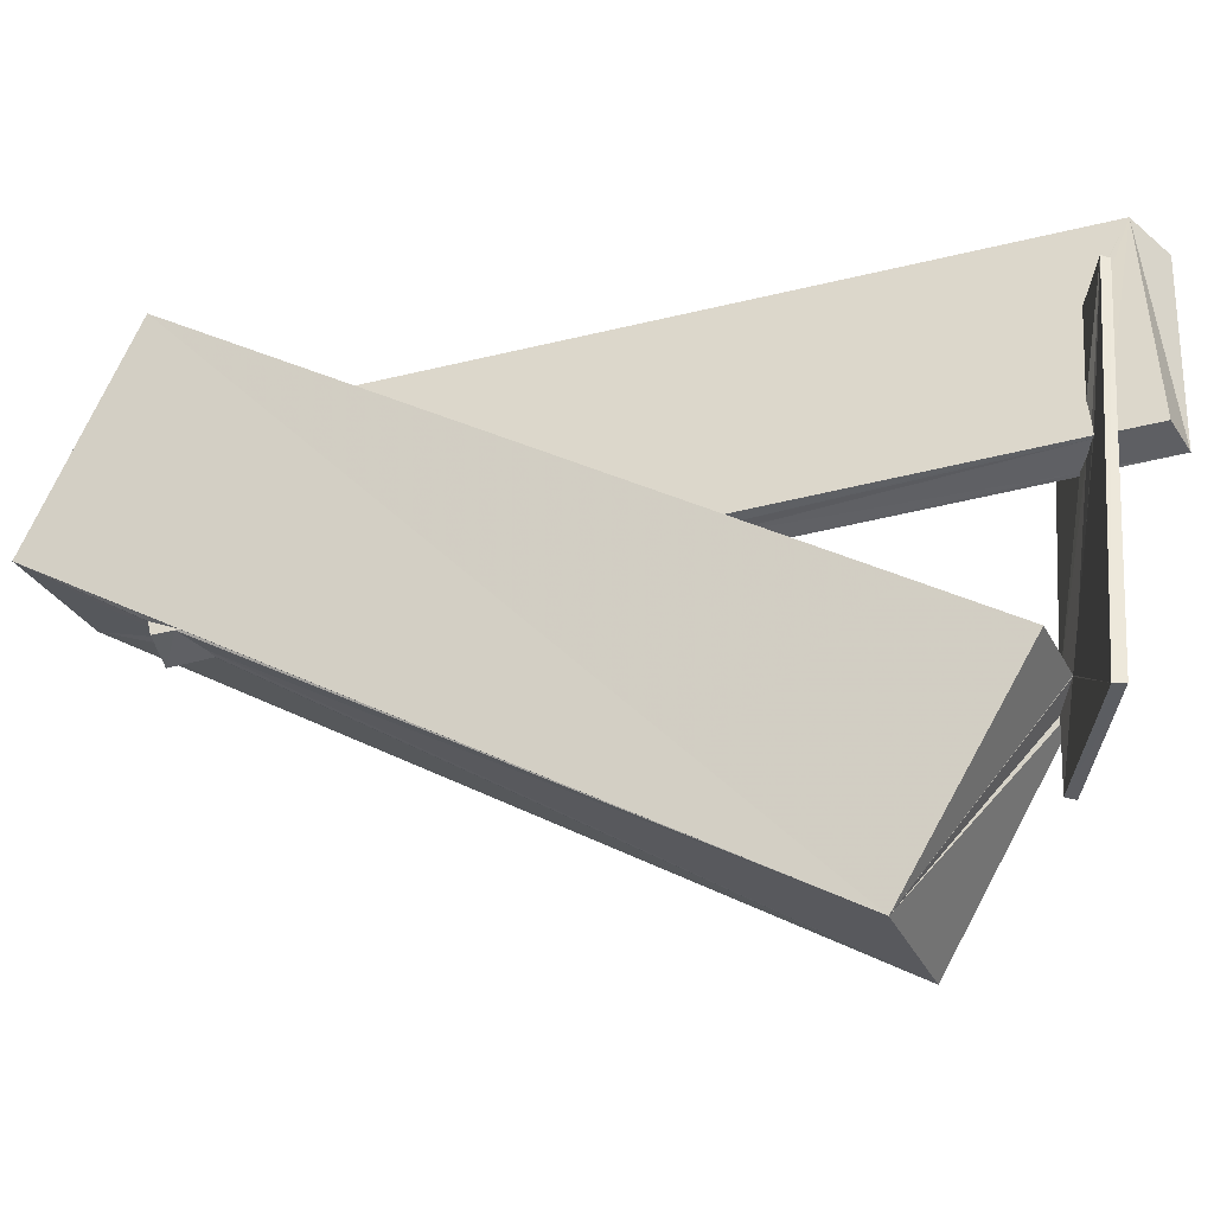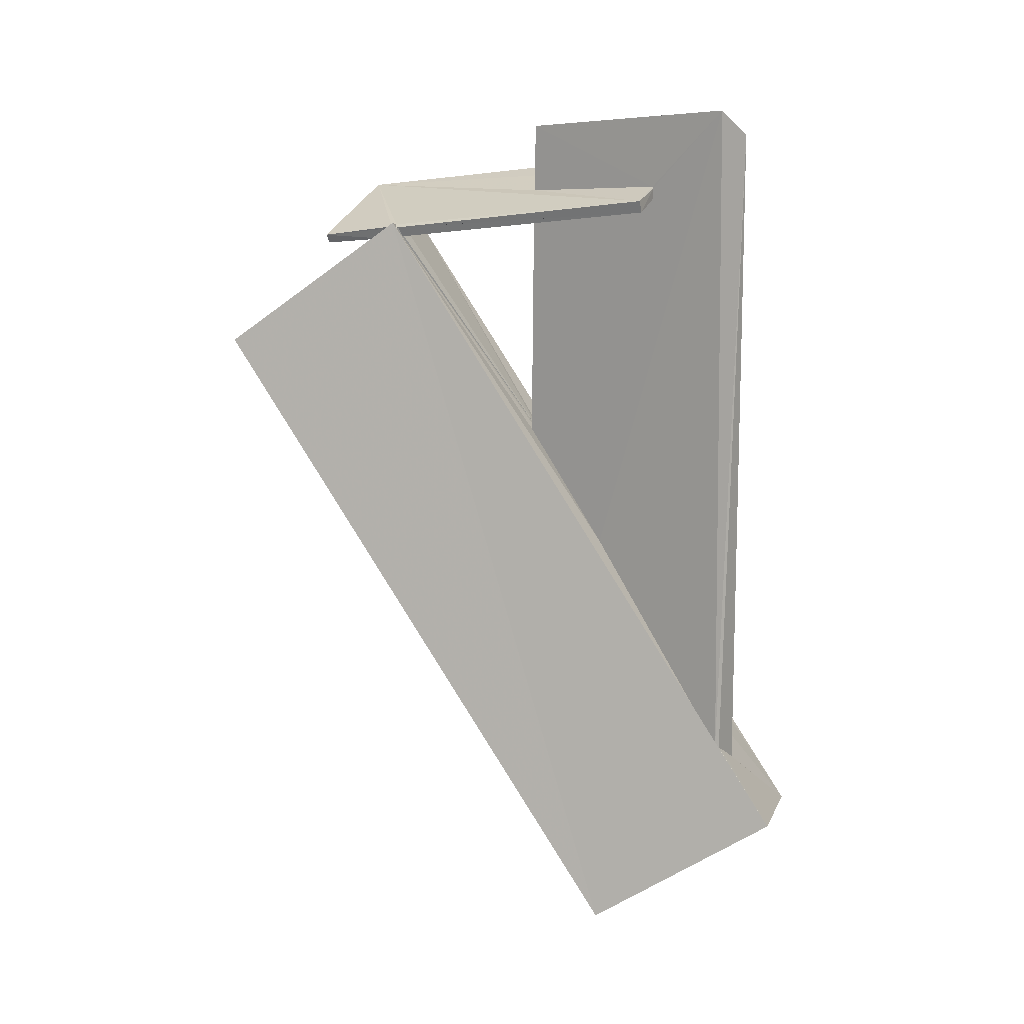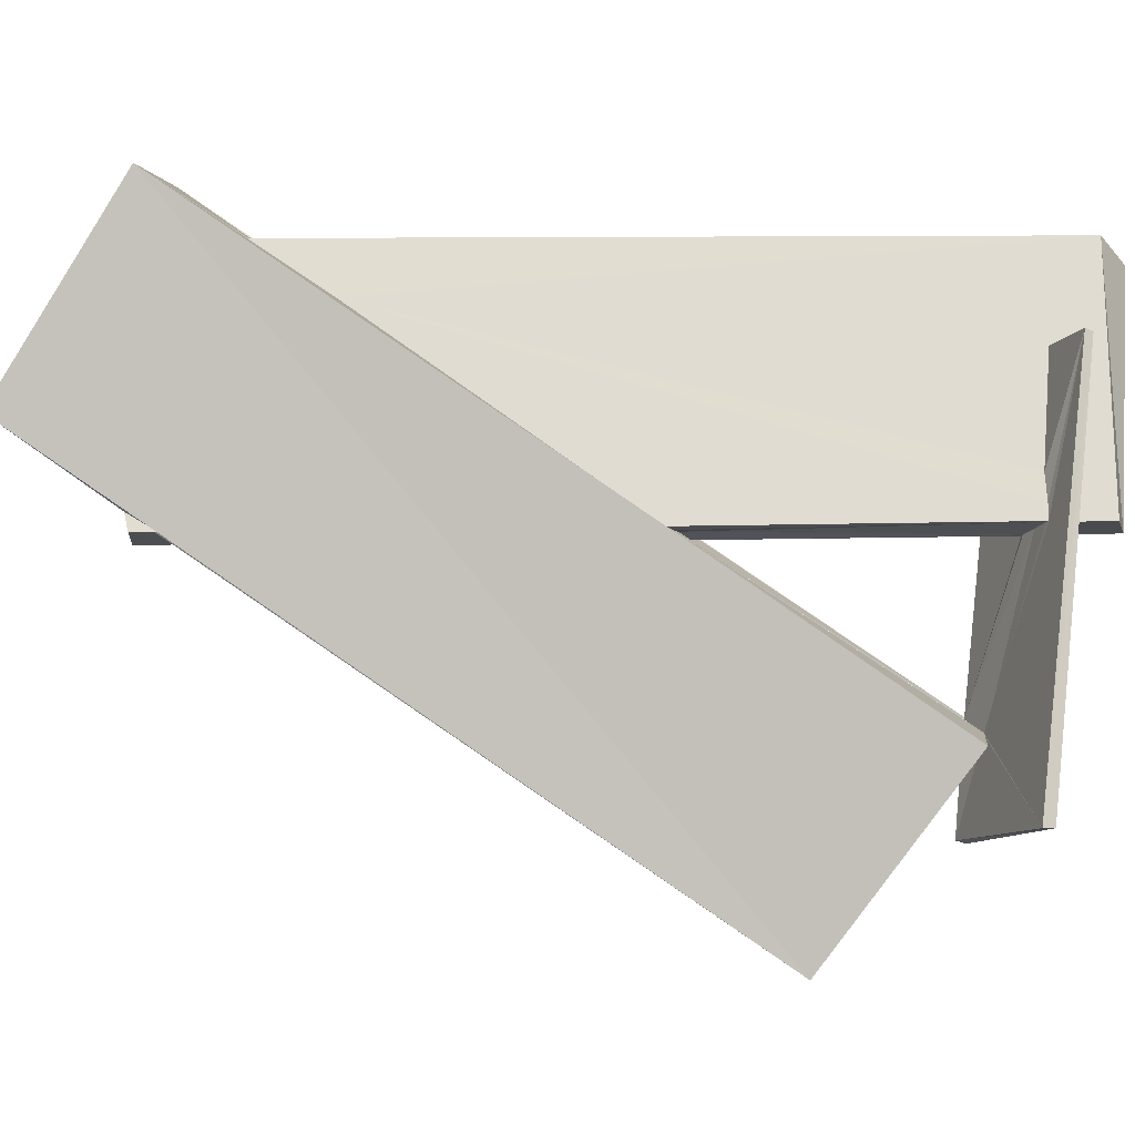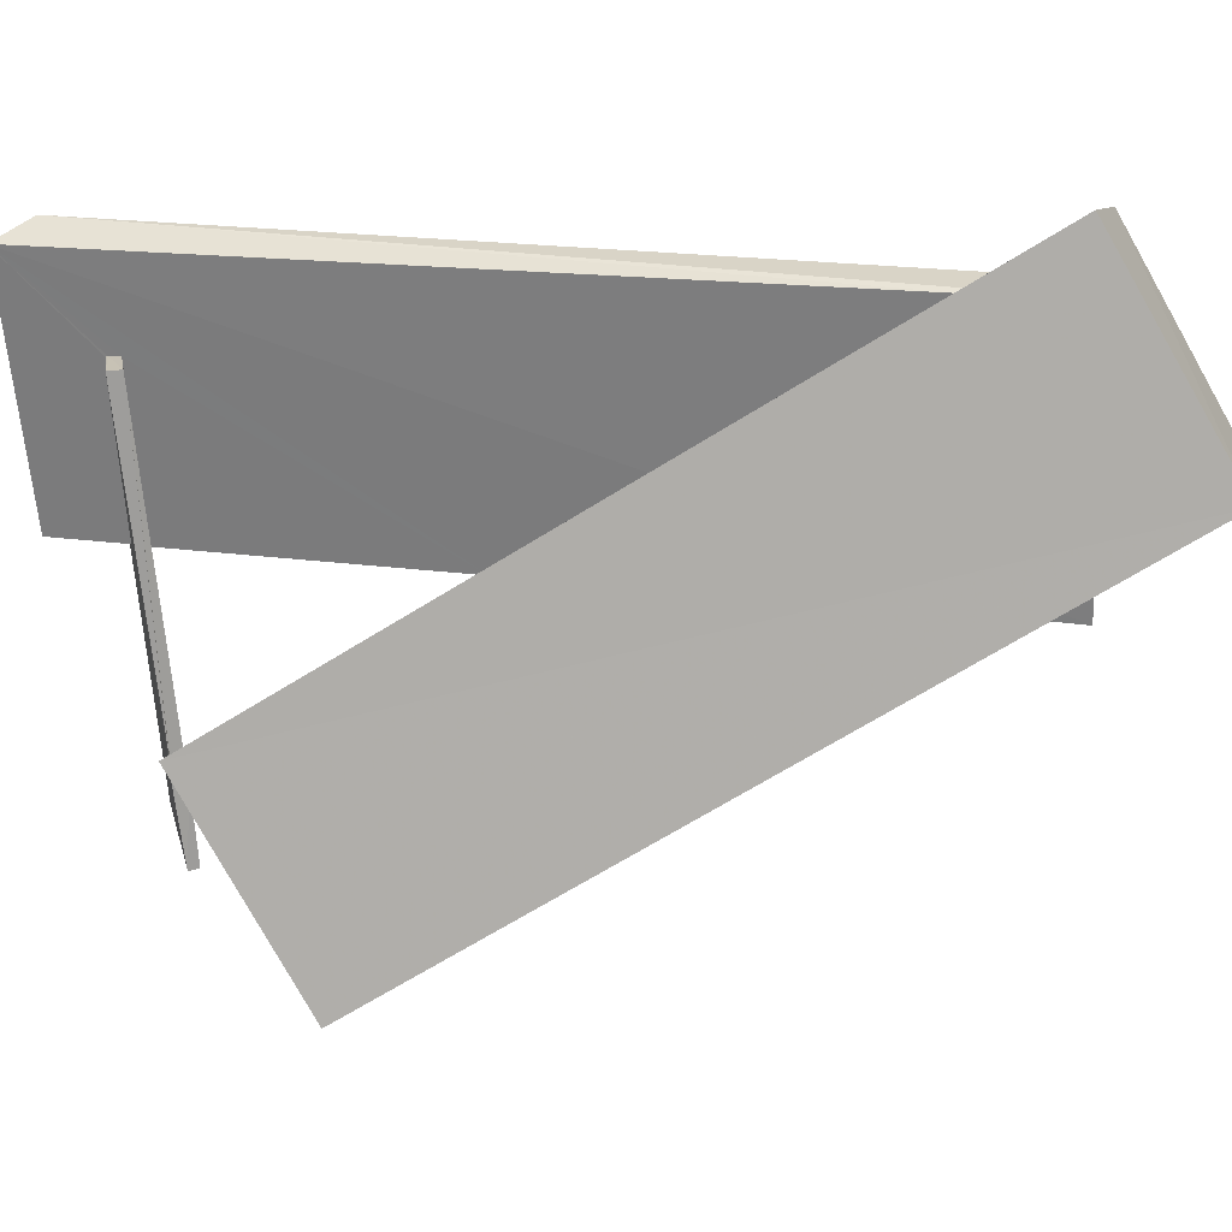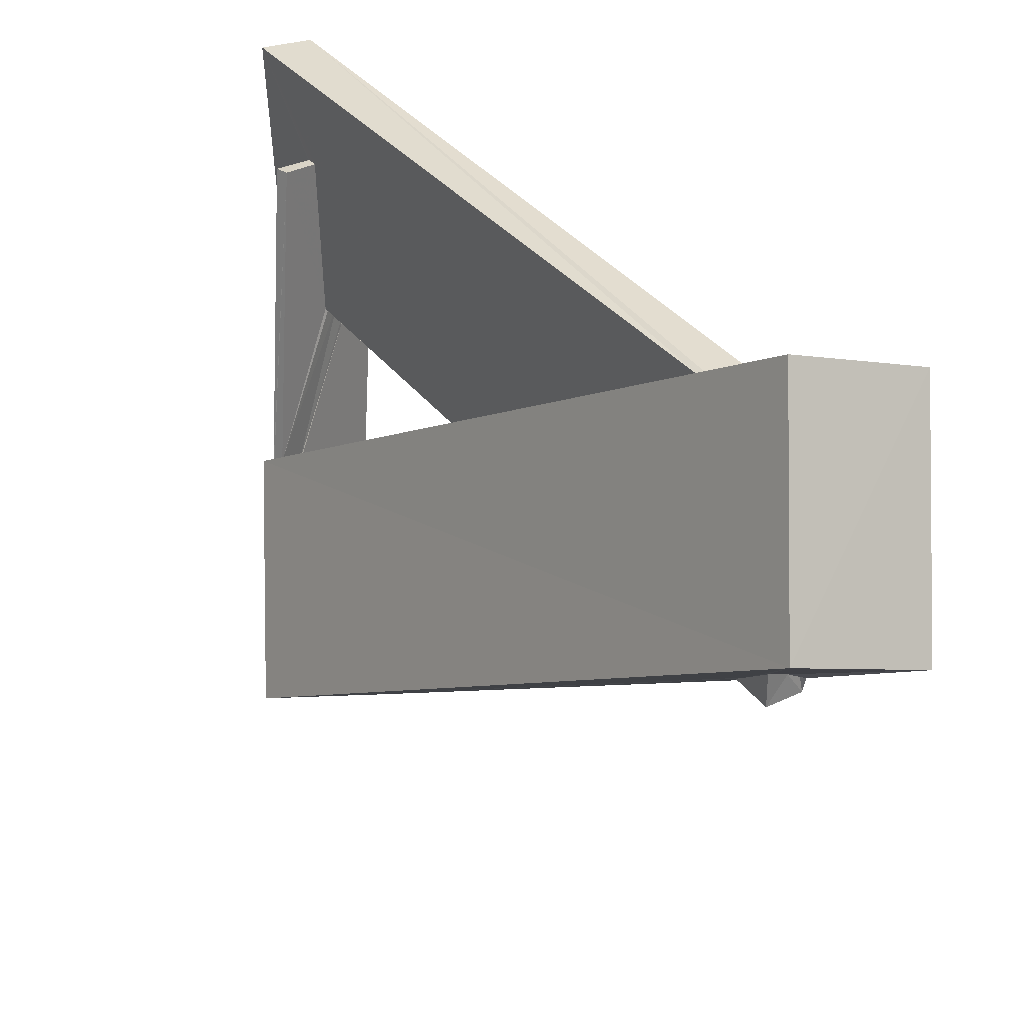
<metadata>
{"format":"obj","ext":"obj","renderer":"f3d","projection":"perspective","resolution":1024,"background":"white","views":[{"elev":-47.9,"azim":105.2,"up":"+Z"},{"elev":12.3,"azim":-54.8,"up":"+Y"},{"elev":-21.1,"azim":90.6,"up":"+Z"},{"elev":29.8,"azim":-81.1,"up":"+Z"},{"elev":36.1,"azim":-33.0,"up":"+Z"}]}
</metadata>
<code>
o 109_Cube.458
v -0.2793 5.925 -1.802
v -0.2807 4.844 -1.813
v -0.2919 4.972 0.5365
v -0.2928 6.206 1.808
v -0.2908 4.784 0.555
v -0.282 4.694 -1.827
v -0.2881 0.7095 -1.862
v -0.2966 -1.128 -0.4222
v -0.2911 4.946 0.5506
v -1.677 4.291 -3.817
v -0.2801 -4.39 1.938
v 0.2878 5.811 1.937
v -0.2294 4.855 -1.809
v -0.2217 4.704 -1.833
v -0.02922 0.5512 -1.856
v -0.2056 -4.441 1.968
v 0.2856 5.776 -1.869
v 0.2455 5.117 -1.866
v 0.236 4.914 -1.857
v -0.01132 4.81 -1.851
v 0.1236 0.4917 -1.896
v -0.08443 -5.7 2.876
v 0.2809 -4.738 1.957
v -0.04674 -4.51 1.948
v 0.2853 5.125 -1.652
v 0.2888 5.267 0.4196
v 0.2842 -3.614 1.133
v 0.2886 4.943 -1.623
v 0.286 4.925 -1.235
v 0.2884 5.081 0.4353
v 0.2897 5.099 0.428
v 0.2857 5.089 -1.873
v 0.2879 4.938 -1.863
v 0.2835 0.3806 -1.91
v 0.2462 4.078 -4.641
v -1.101 4.23 -4.051
v -1.553 4.203 -3.838
v -1.459 4.249 -3.909
v -1.107 4.249 -4.06
v -1.538 4.205 -3.808
v -1.485 4.052 -3.762
v -1.301 -7.561 0.213
v 1.864 -5.922 2.14
v -0.9638 2.036 -7.106
v -1.567 4.222 -3.925
v -1.563 4.186 -3.973
v -1.11 4.224 -4.065
v -1.541 4.001 -4.173
v -2.933 2.216 -6.41
v -0.2984 -5.596 -1.749
v -0.2963 -6.023 -1.399
v 0.6623 -7.768 -0.5559
v -0.165 -5.476 -1.897
v -0.2976 -5.425 -1.888
v -0.3 -6.036 -1.904
v 0.03534 -5.993 -1.571
v 0.2645 -5.71 -1.935
v 0.2805 -5.646 -1.954
v 0.2773 -6.064 -1.692
v 0.2415 -5.973 -1.682
v 0.2794 -6.002 -1.953
v -1.754 4.033 -5.25
v -1.695 3.897 -5.226
v 0.1454 4.814 -5.597
v -0.9079 4.771 0.6695
v 0.2013 4.651 -5.612
v 1.045 5.388 0.3072
v -0.8519 4.587 0.6745
v 0.9888 5.499 0.2862
f 4 9 5
f 4 3 9
f 7 8 4 5
f 5 6 7
f 1 2 3 4
f 11 4 8
f 55 51 50 54
f 21 19 33 34
f 21 15 19
f 18 17 32
f 14 20 19 15
f 13 1 17 18
f 7 6 14 15
f 2 1 13
f 61 55 57 58
f 57 55 53
f 55 54 53
f 28 27 34 33
f 17 12 25 32
f 31 26 12
f 12 27 30
f 27 28 29 30
f 26 25 12
f 12 30 31
f 27 12 23
f 59 61 58
f 23 12 16 24
f 12 4 11 16
f 60 61 59
f 56 55 61 60
f 51 55 56
f 1 4 12 17
f 52 59 58
f 58 44 52
f 57 53 44 58
f 56 60 59 52
f 53 54 49 44
f 49 54 50
f 50 51 42 49
f 52 42 51 56
f 44 35 43 52
f 10 8 7
f 10 11 8
f 10 22 11
f 22 16 11
f 15 21 10 7
f 22 43 24 16
f 27 23 43 34
f 43 35 34
f 35 36 21 34
f 21 36 39 41
f 37 10 21 40
f 37 38 10
f 41 40 21
f 23 24 43
f 42 22 10 49
f 42 52 43 22
f 10 48 44 49
f 10 46 48
f 47 36 44 48
f 10 45 46
f 10 38 45
f 36 35 44
f 41 68 40
f 68 65 37 40
f 62 46 45
f 62 63 48 46
f 13 18 32 2
f 32 64 2
f 32 69 64
f 25 26 69 32
f 65 3 2
f 64 38 65 2
f 65 38 37
f 64 62 45 38
f 69 67 66 64
f 14 6 41 20
f 6 5 68 41
f 39 19 20 41
f 66 33 36
f 66 67 33
f 67 29 28 33
f 33 19 39 36
f 29 67 30
f 47 63 66 36
f 63 47 48
f 63 62 64 66
f 67 69 31 30
f 69 26 31
f 65 68 9 3
f 9 68 5

</code>
